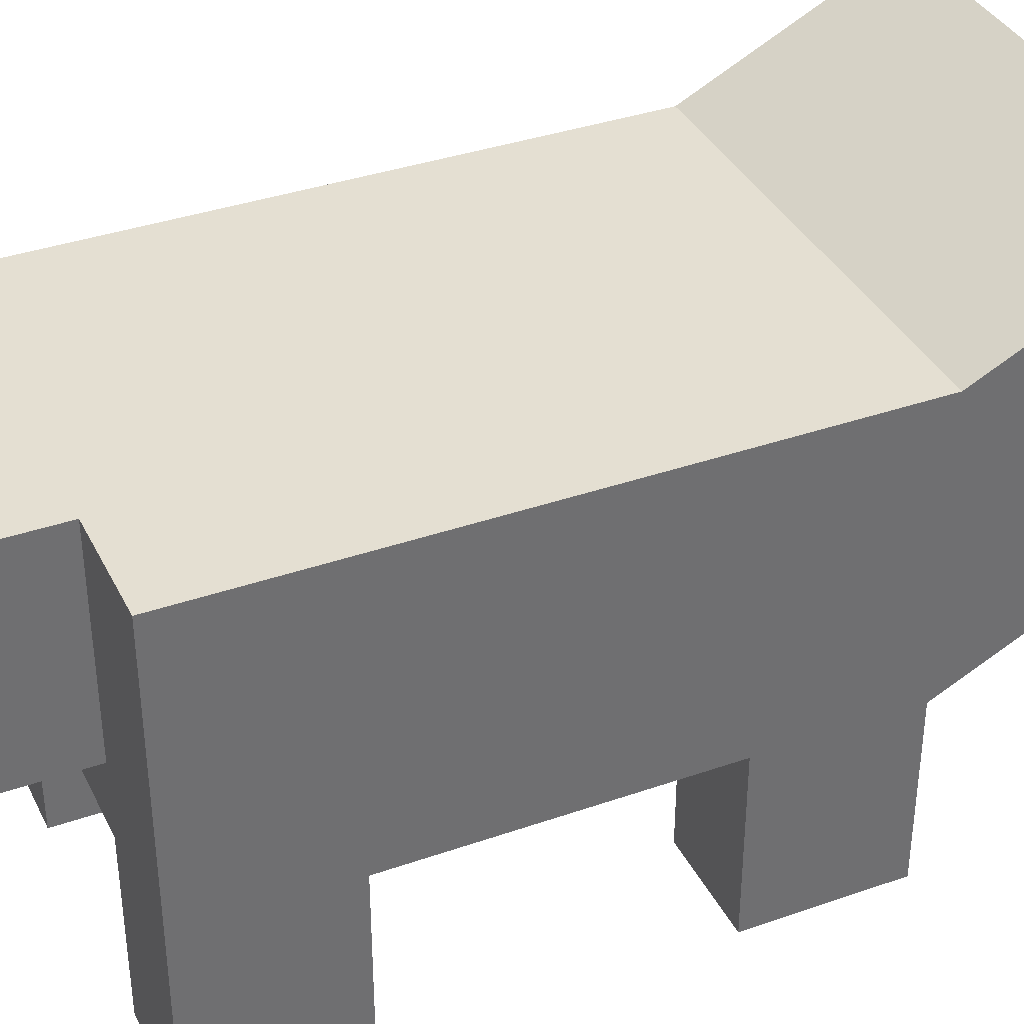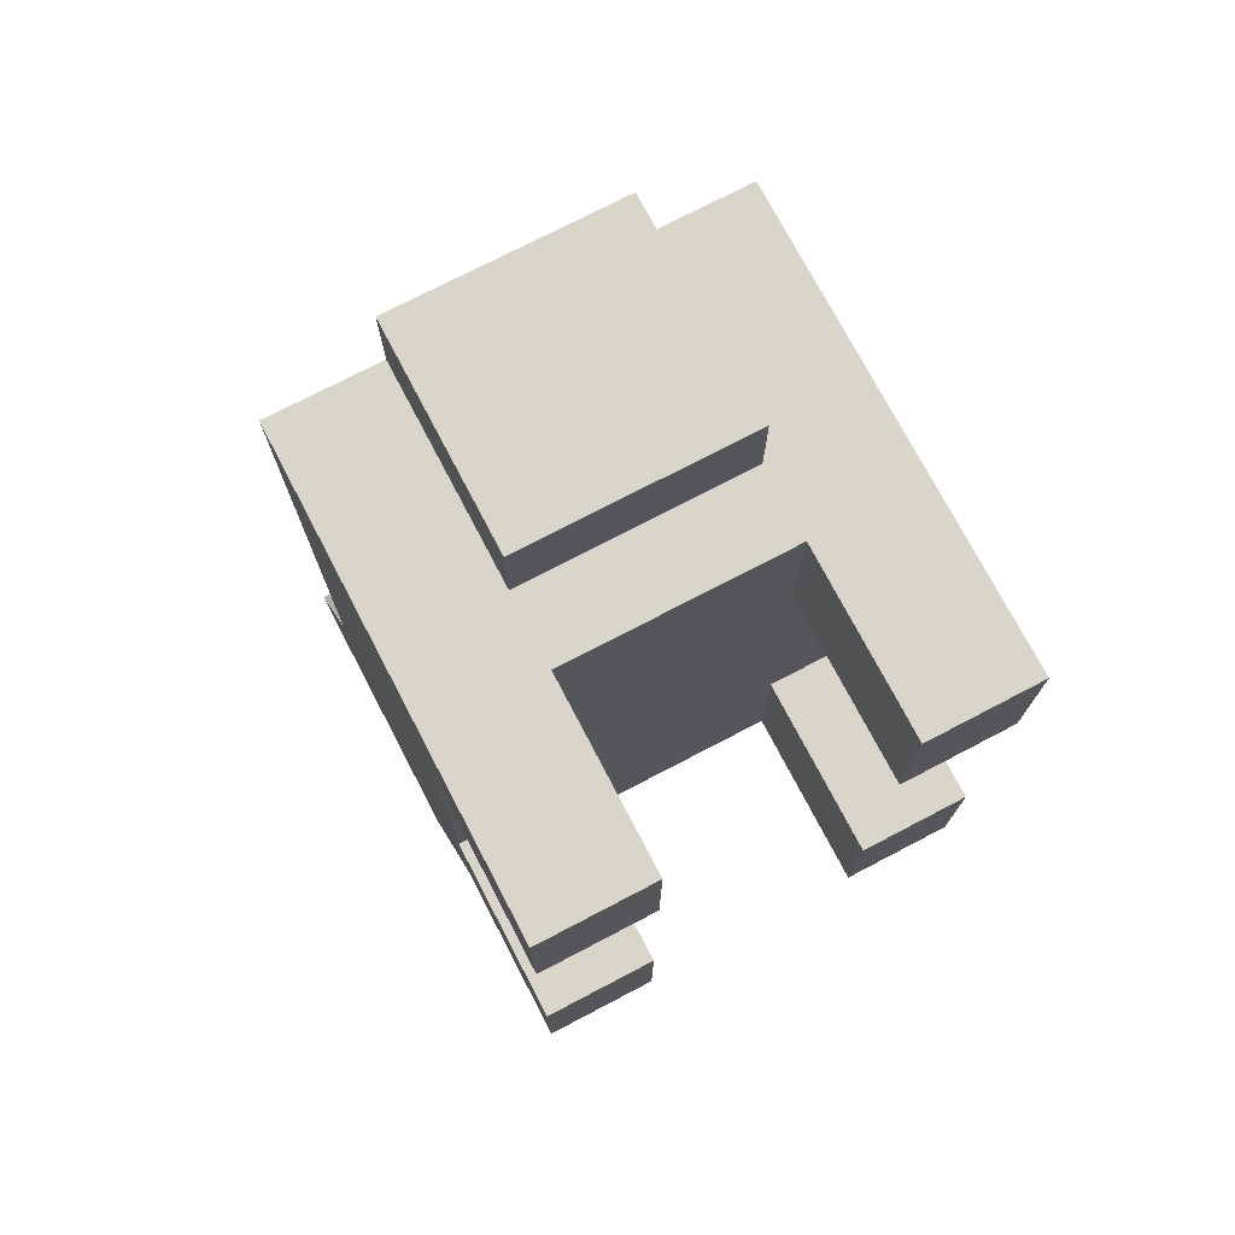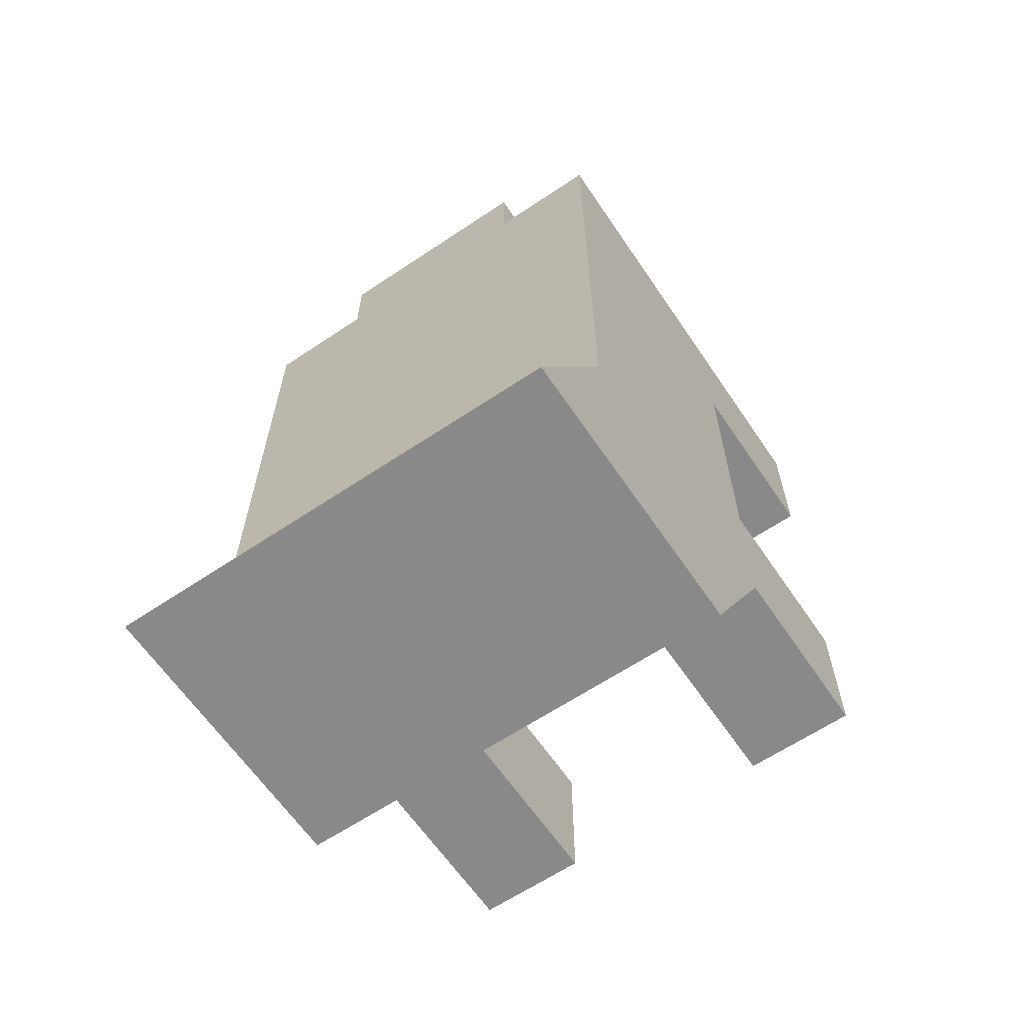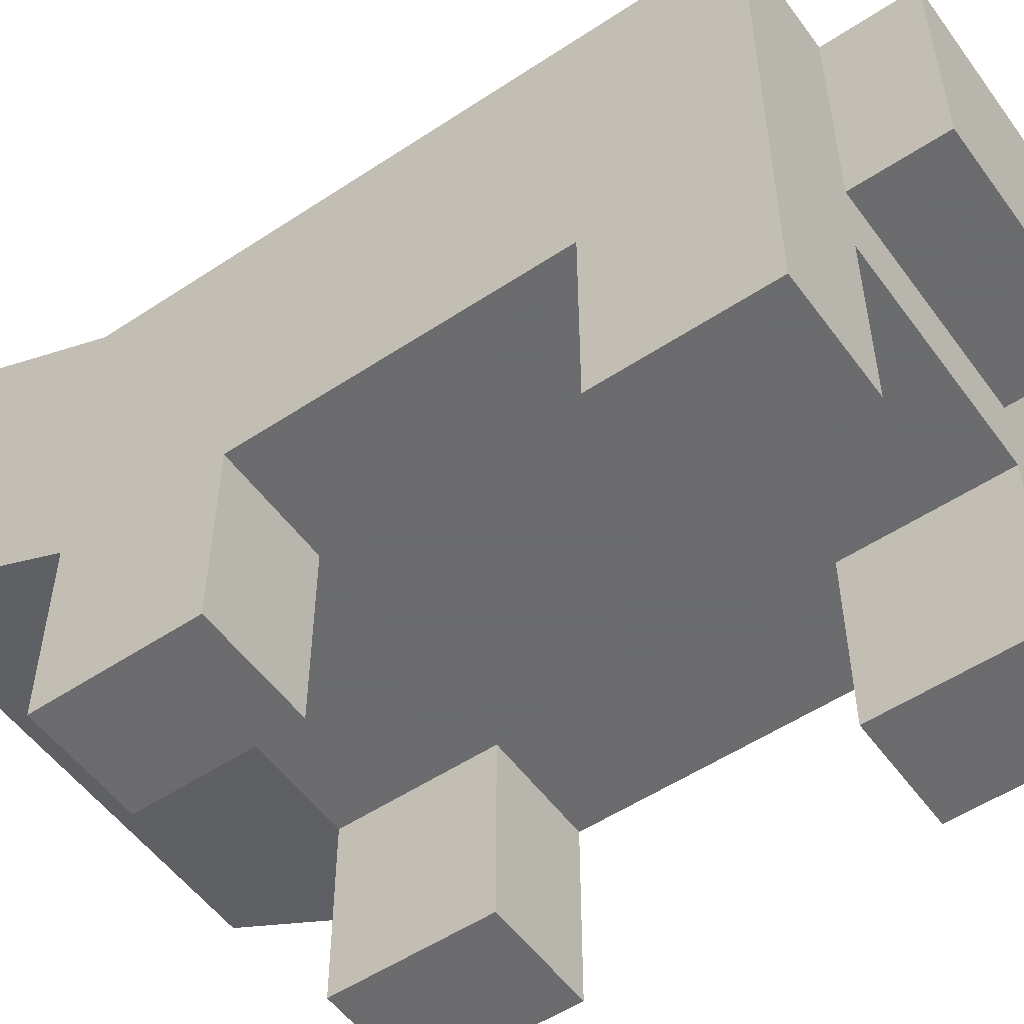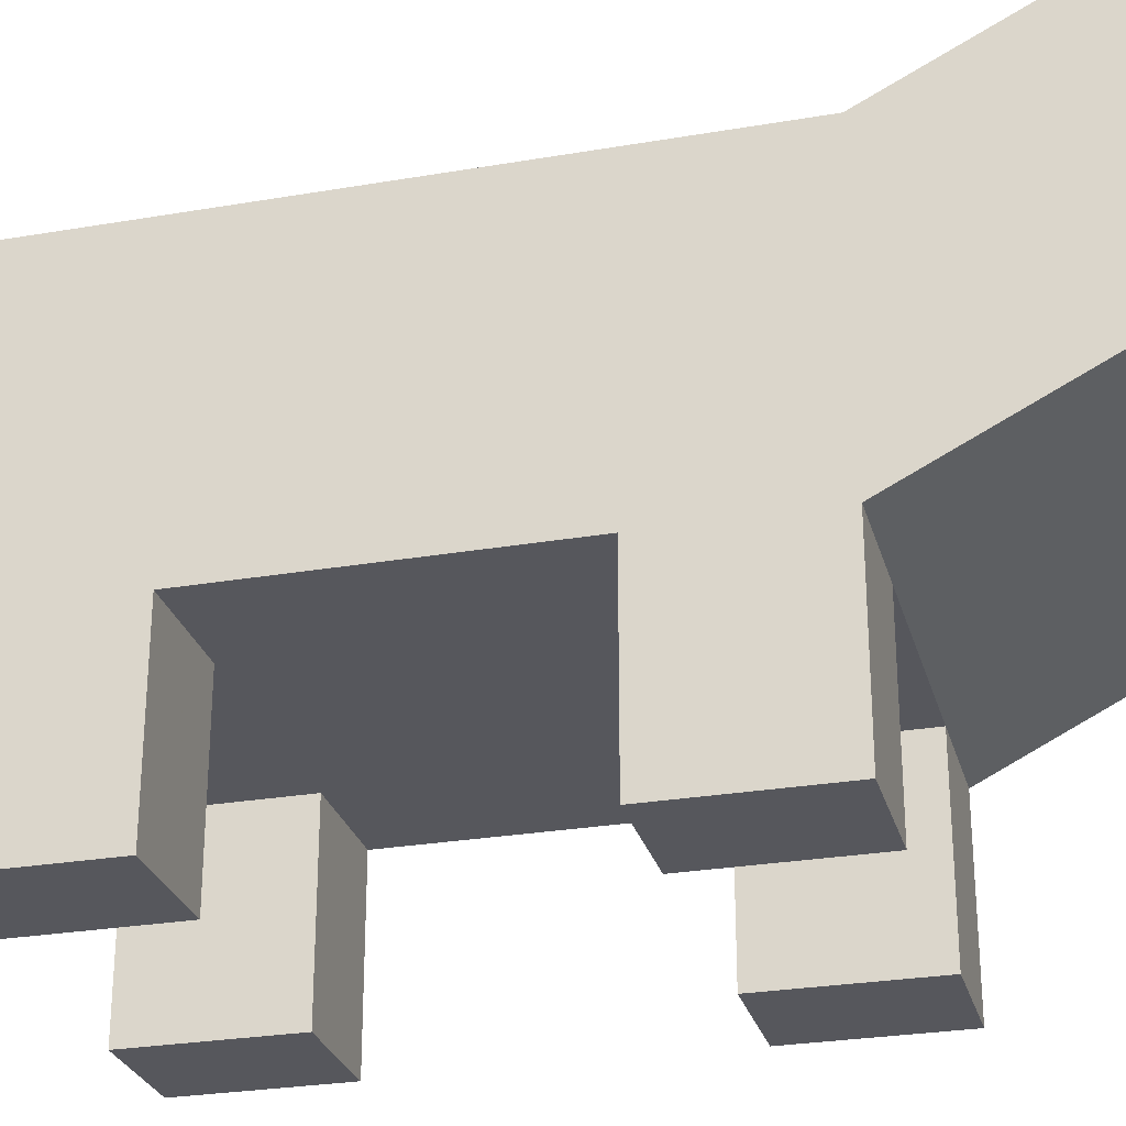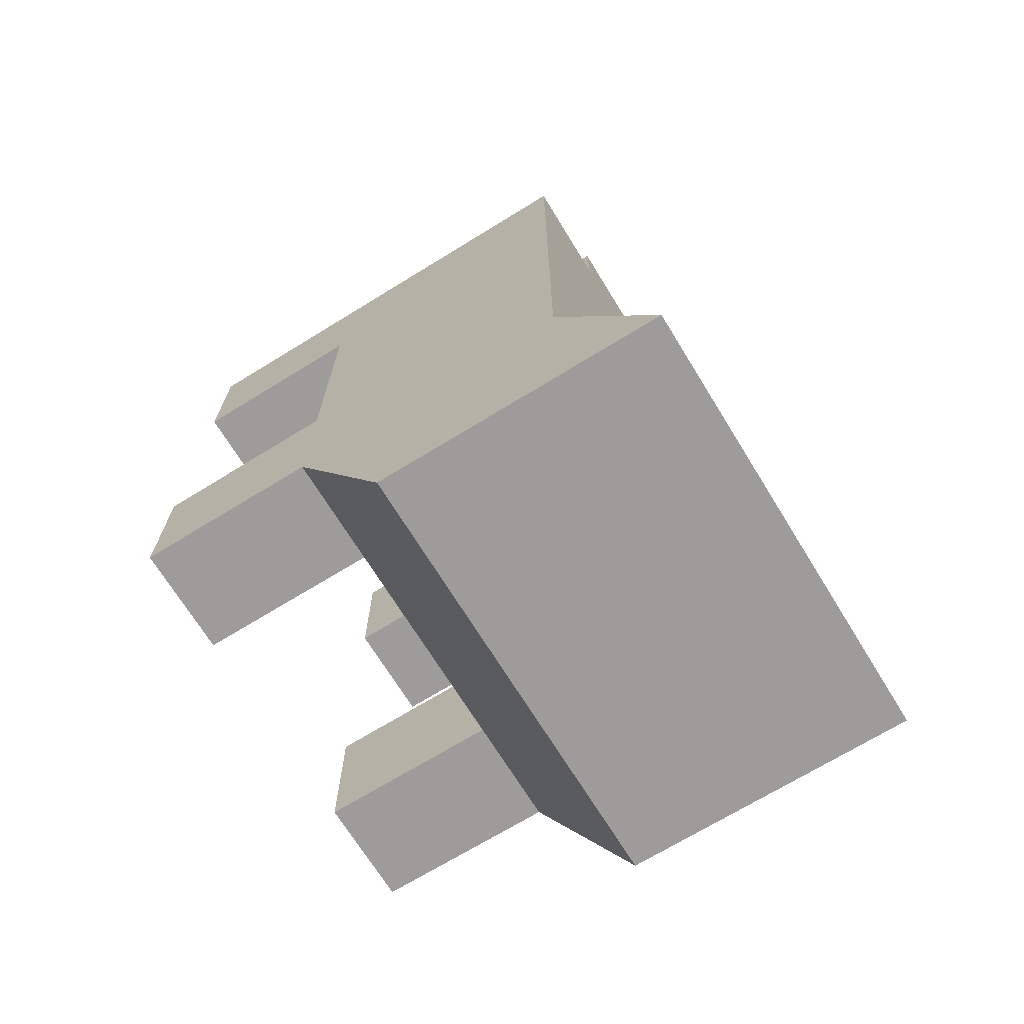
<metadata>
{"format":"obj","ext":"obj","renderer":"f3d","projection":"perspective","resolution":1024,"background":"white","views":[{"elev":37.0,"azim":65.8,"up":"+Y"},{"elev":74.3,"azim":-27.6,"up":"+Z"},{"elev":-63.3,"azim":-145.9,"up":"+Z"},{"elev":-53.5,"azim":-54.7,"up":"+Y"},{"elev":-27.6,"azim":104.7,"up":"+Y"},{"elev":-70.2,"azim":121.6,"up":"+Z"}]}
</metadata>
<code>
o 立方体
v -0.367 0.2316 -0.4607
v -0.367 0.1054 -0.4607
v 0.4163 0.4121 -0.8203
v 0.2205 0.4121 -0.8203
v 0.4163 0.2316 0.6086
v 0.4163 0.1054 0.6086
v -0.1712 0.1054 0.6086
v -0.1712 0.2316 0.6086
v -0.367 0.2316 0.6086
v -0.367 0.1054 0.6086
v 0.4163 -0.5927 0.3413
v 0.2205 -0.5927 0.3413
v 0.2205 0.286 -0.8203
v 0.4163 0.286 -0.8203
v -0.367 0.4121 -0.8203
v -0.367 0.286 -0.8203
v 0.4163 -0.09258 -0.8203
v 0.4163 0.0336 -0.8203
v -0.367 -0.09258 -0.8203
v -0.1712 -0.09258 -0.8203
v 0.2205 -0.09258 -0.8203
v 0.2205 -0.1828 -0.6405
v -0.367 -0.1828 -0.6405
v -0.1712 -0.1828 -0.6405
v 0.4163 0.1957 -0.6405
v 0.4163 -0.1828 -0.6405
v 0.4163 -0.05666 -0.6405
v -0.367 0.0336 -0.8203
v -0.367 -0.05666 -0.6405
v -0.367 0.3219 -0.6405
v -0.367 0.1957 -0.6405
v 0.2205 0.0336 -0.8203
v -0.1712 0.0336 -0.8203
v -0.1712 0.286 -0.8203
v -0.1712 0.4121 -0.8203
v 0.2205 0.2316 0.6086
v 0.2205 0.2316 -0.1933
v -0.1712 0.2316 -0.1933
v -0.367 0.2316 -0.1933
v -0.1712 -0.2731 0.6086
v -0.1712 -0.2731 -0.1933
v 0.2205 -0.2731 -0.1933
v 0.4163 -0.2731 -0.1933
v -0.1712 -0.1469 0.6086
v -0.367 -0.1469 0.6086
v 0.2205 0.2316 0.7613
v -0.1712 0.1054 0.7613
v 0.4163 -0.1469 0.6086
v 0.4163 -0.1469 -0.1933
v 0.4163 0.1054 -0.1933
v 0.4163 0.2316 -0.1933
v -0.1712 0.3219 -0.6405
v 0.4163 0.3219 -0.6405
v 0.2205 0.3219 -0.6405
v -0.367 -0.1469 -0.4607
v -0.367 -0.1469 0.3413
v -0.367 0.1054 0.3413
v -0.367 0.2316 0.3413
v -0.367 -0.2731 0.3413
v -0.367 -0.2731 -0.4607
v -0.367 -0.1469 -0.1933
v -0.367 -0.2731 -0.1933
v 0.2205 0.2316 -0.4607
v 0.4163 0.2316 -0.4607
v -0.1712 0.2316 -0.4607
v 0.4163 -0.2731 0.6086
v 0.4163 -0.1469 0.3413
v 0.4163 -0.2731 0.3413
v -0.1712 -0.1469 0.7613
v 0.2205 0.1054 0.6086
v 0.2205 -0.2731 0.6086
v 0.2205 -0.1469 0.6086
v -0.367 -0.2731 0.6086
v 0.2205 -0.1469 0.7613
v -0.367 -0.5927 -0.1933
v -0.1712 -0.5927 -0.1933
v -0.367 -0.5927 0.6086
v -0.1712 -0.5927 0.6086
v -0.1712 -0.2731 0.3413
v 0.2205 0.2316 0.3413
v 0.4163 0.2316 0.3413
v 0.4163 -0.1469 -0.4607
v 0.4163 -0.2731 -0.4607
v 0.4163 0.1054 -0.4607
v -0.1712 -0.2731 -0.4607
v 0.2205 -0.2731 -0.4607
v -0.1712 0.2316 0.3413
v 0.2205 -0.2731 0.3413
v -0.1712 0.2316 0.7613
v 0.4163 0.1054 0.3413
v -0.367 0.1054 -0.1933
v 0.4163 -0.5927 0.6086
v 0.2205 -0.5927 0.6086
v 0.4163 -0.5927 -0.1933
v 0.2205 -0.5927 -0.1933
v -0.367 -0.5927 0.3413
v 0.4163 -0.5927 -0.4607
v 0.2205 -0.5927 -0.4607
v -0.1712 -0.5927 0.3413
v -0.367 -0.5927 -0.4607
v -0.1712 -0.5927 -0.4607
v 0.4163 -0.4329 -0.4607
v 0.2205 -0.4329 -0.1933
v 0.4163 -0.4329 -0.1933
v 0.2205 -0.4329 -0.4607
v -0.1712 -0.4329 -0.4607
v -0.367 -0.4329 -0.1933
v -0.367 -0.4329 -0.4607
v -0.1712 -0.4329 -0.1933
v -0.367 -0.4329 0.6086
v -0.1712 -0.4329 0.3413
v -0.367 -0.4329 0.3413
v -0.1712 -0.4329 0.6086
v 0.4163 -0.4329 0.3413
v 0.2205 -0.4329 0.6086
v 0.2205 -0.4329 0.3413
v 0.4163 -0.4329 0.6086
v 0.1417 -0.09614 0.7613
v 0.1417 0.1054 0.7613
v 0.1417 0.1808 0.7613
v -0.09239 -0.09614 0.7613
v -0.09239 0.1054 0.7613
v -0.09239 0.1808 0.7613
v 0.2205 0.1054 0.7613
f 25 27 18 14
f 27 26 17 18
f 12 93 115 116
f 7 8 9 10
f 113 110 77 78
f 13 4 3 14
f 24 23 19 20
f 22 24 20 21
f 13 14 18 32
f 44 40 71 72
f 45 10 57 56
f 2 1 30 31
f 54 53 3 4
f 54 52 65 63
f 63 64 53 54
f 13 32 33 34
f 44 7 10 45
f 122 121 118 119
f 66 71 115 117
f 85 86 42 41
f 10 9 58 57
f 44 69 47 7
f 88 79 41 42
f 67 90 6 48
f 68 67 48 66
f 39 91 57 58
f 87 80 37 38
f 118 74 124 119
f 85 60 23 24
f 62 61 55 60
f 70 124 74 72
f 56 61 62 59
f 55 2 31 29
f 73 45 56 59
f 106 109 76 101
f 44 72 74 69
f 60 55 29 23
f 79 88 71 40
f 50 90 67 49
f 62 60 108 107
f 41 79 59 62
f 100 101 76 75
f 110 112 96 77
f 29 31 16 28
f 6 5 36 70
f 64 84 25 53
f 66 48 72 71
f 40 44 45 73
f 51 81 90 50
f 107 108 100 75
f 39 58 87 38
f 111 113 78 99
f 83 43 104 102
f 105 102 97 98
f 43 68 88 42
f 64 63 37 51
f 35 4 13 34
f 67 68 43 49
f 98 97 94 95
f 36 8 89 46
f 61 56 57 91
f 16 15 35 34
f 19 28 33 20
f 21 32 18 17
f 24 22 86 85
f 82 83 26 27
f 30 52 35 15
f 1 65 52 30
f 28 16 34 33
f 4 35 52 54
f 48 6 70 72
f 82 27 25 84
f 53 25 14 3
f 123 122 119 120
f 26 22 21 17
f 23 29 28 19
f 66 117 114 68
f 121 122 47 69
f 96 99 78 77
f 65 1 39 38
f 83 82 49 43
f 84 64 51 50
f 117 115 93 92
f 42 86 105 103
f 104 94 97 102
f 112 111 99 96
f 92 11 114 117
f 81 80 36 5
f 104 103 95 94
f 108 106 101 100
f 123 120 46 89
f 109 107 75 76
f 90 81 5 6
f 103 105 98 95
f 41 109 106 85
f 60 85 106 108
f 41 62 107 109
f 43 42 103 104
f 86 83 102 105
f 59 79 111 112
f 116 114 11 12
f 88 68 114 116
f 73 59 112 110
f 63 65 38 37
f 71 88 116 115
f 31 30 15 16
f 87 58 9 8
f 40 73 110 113
f 40 113 111 79
f 12 11 92 93
f 33 32 21 20
f 87 8 36 80
f 8 7 47 89
f 70 36 46 124
f 118 121 69 74
f 61 91 2 55
f 120 119 124 46
f 82 84 50 49
f 122 123 89 47
f 80 81 51 37
f 91 39 1 2
f 83 86 22 26

</code>
